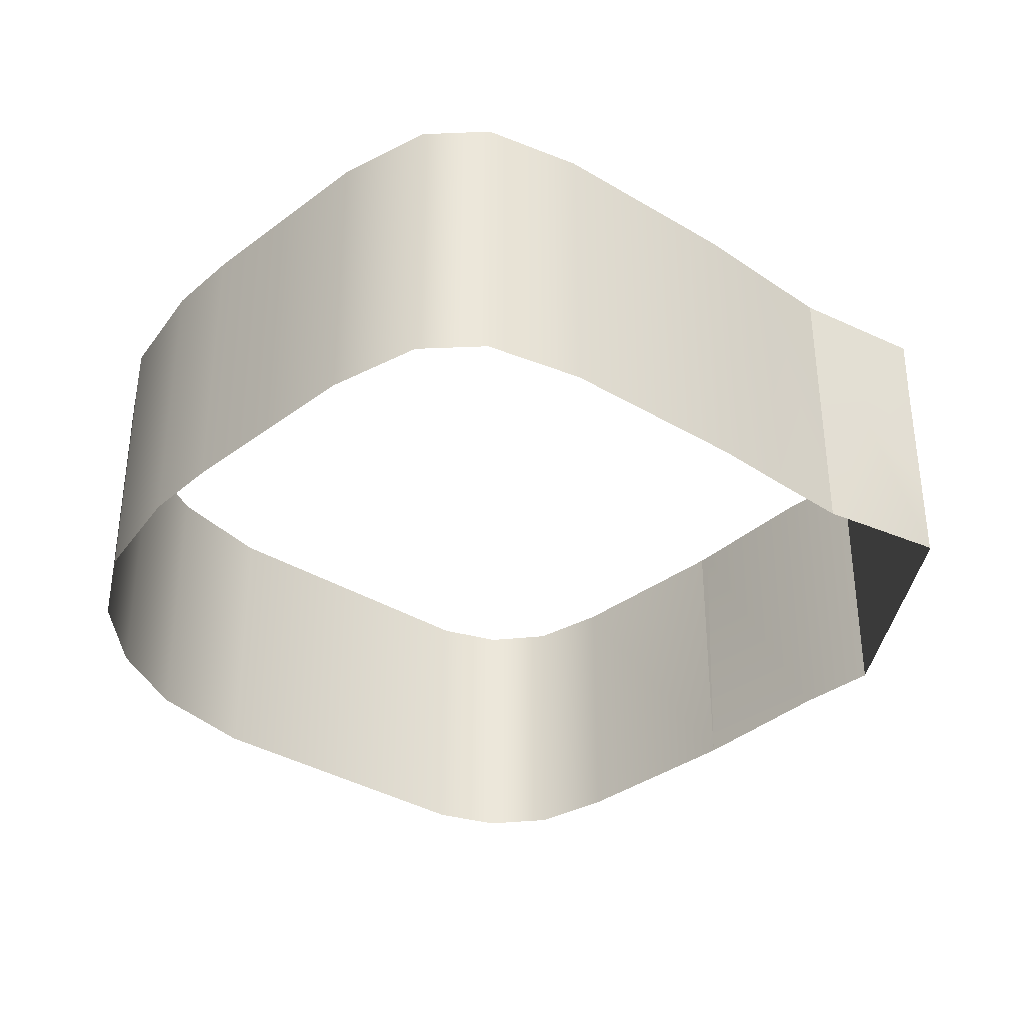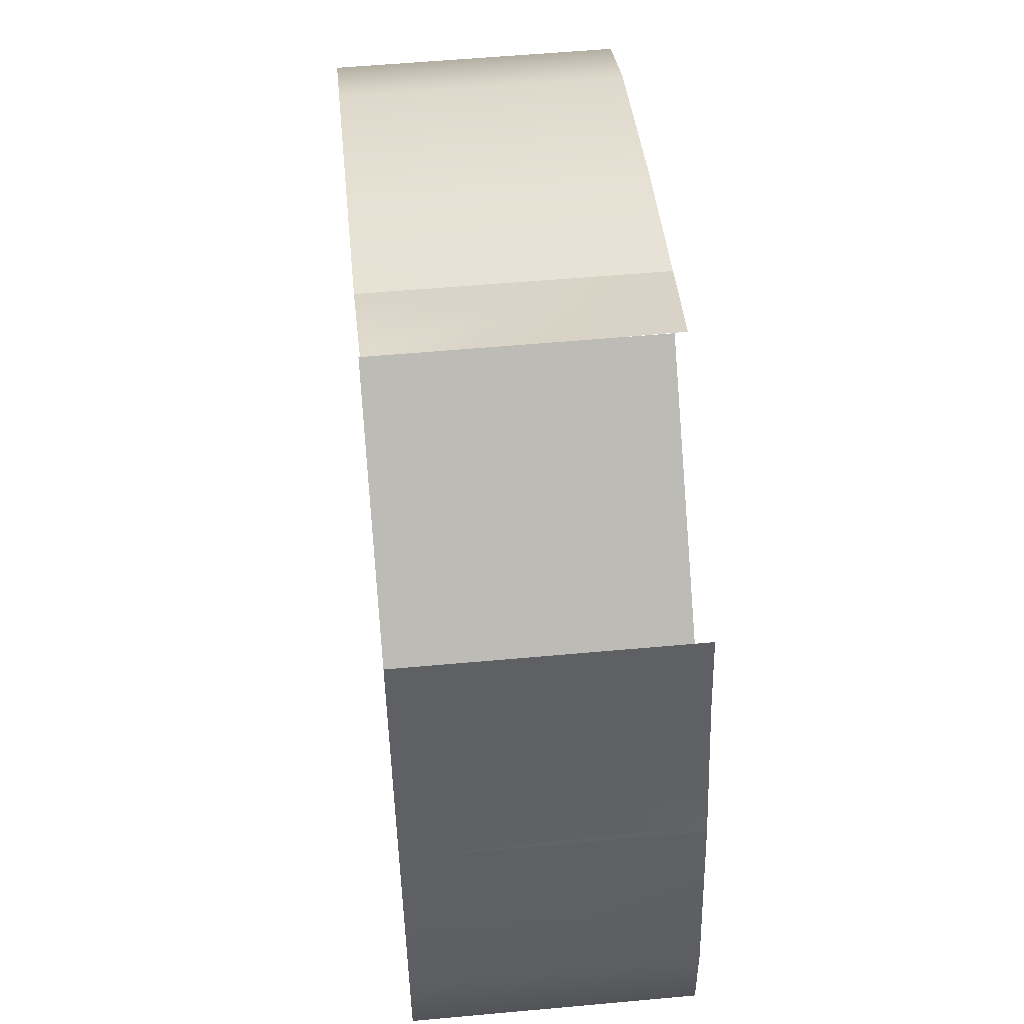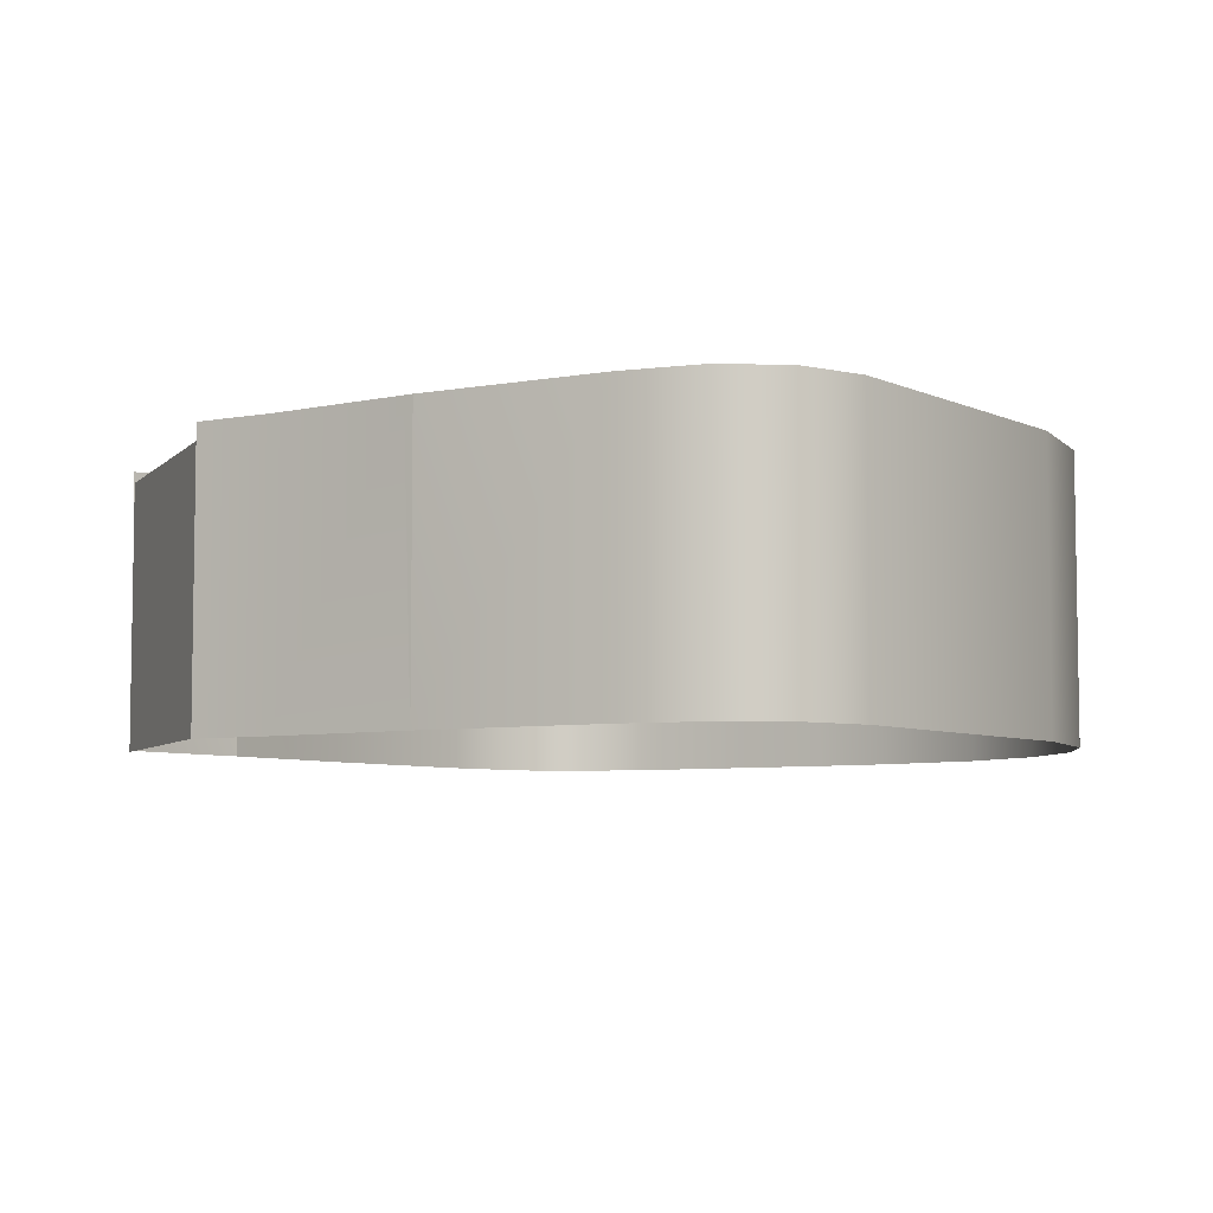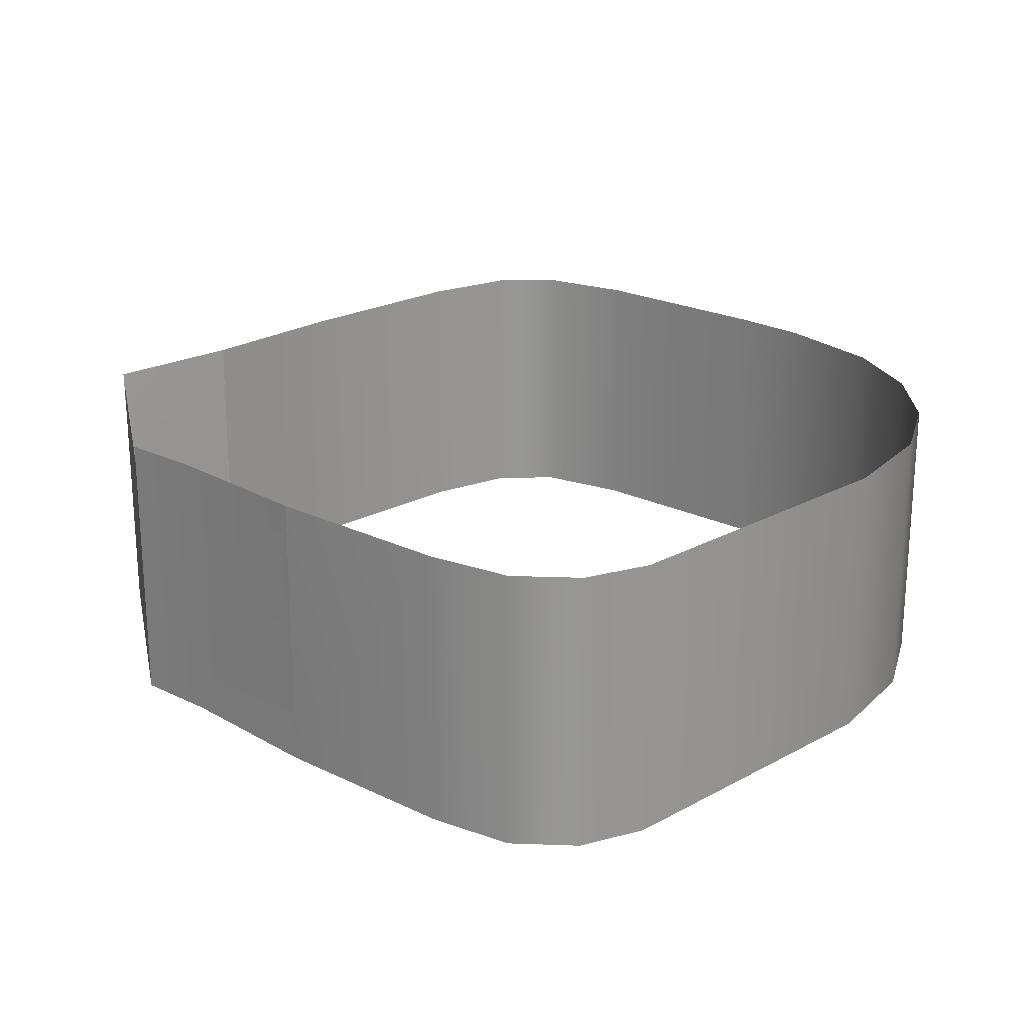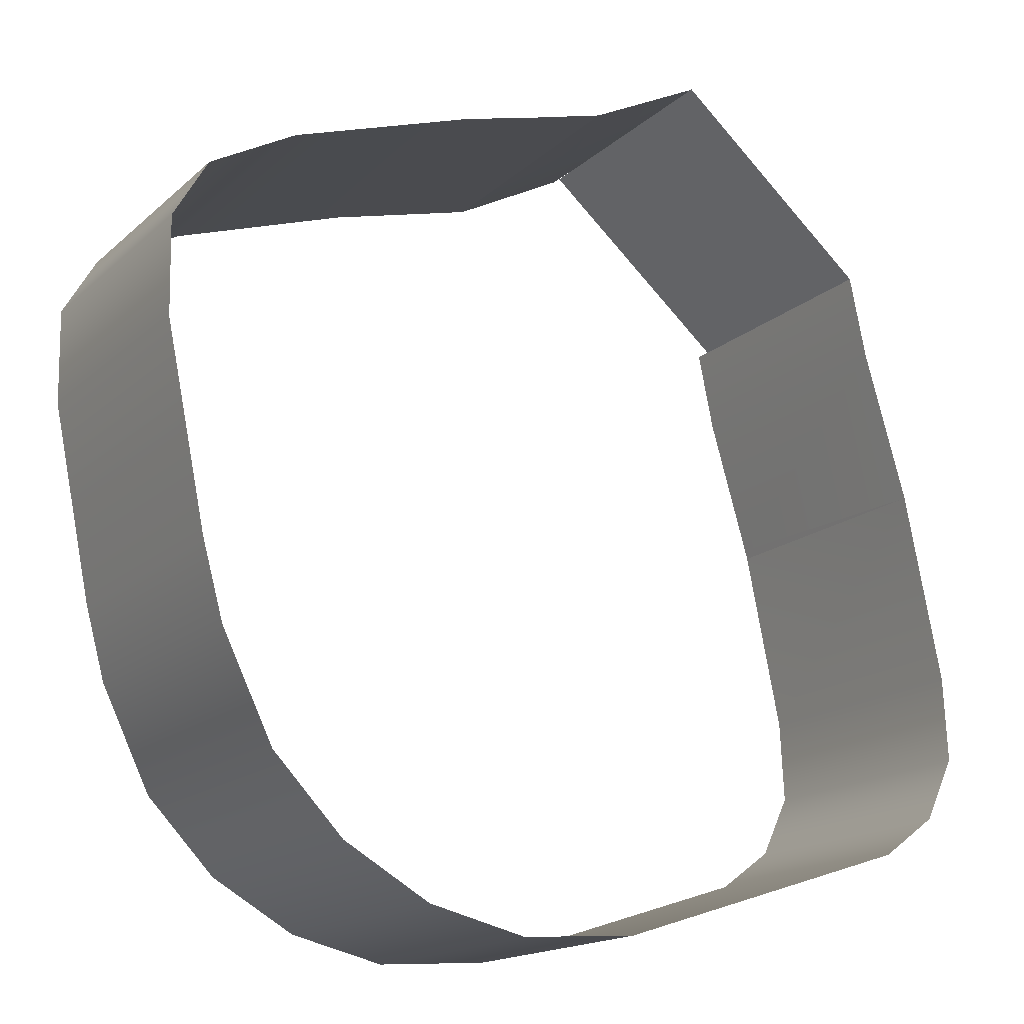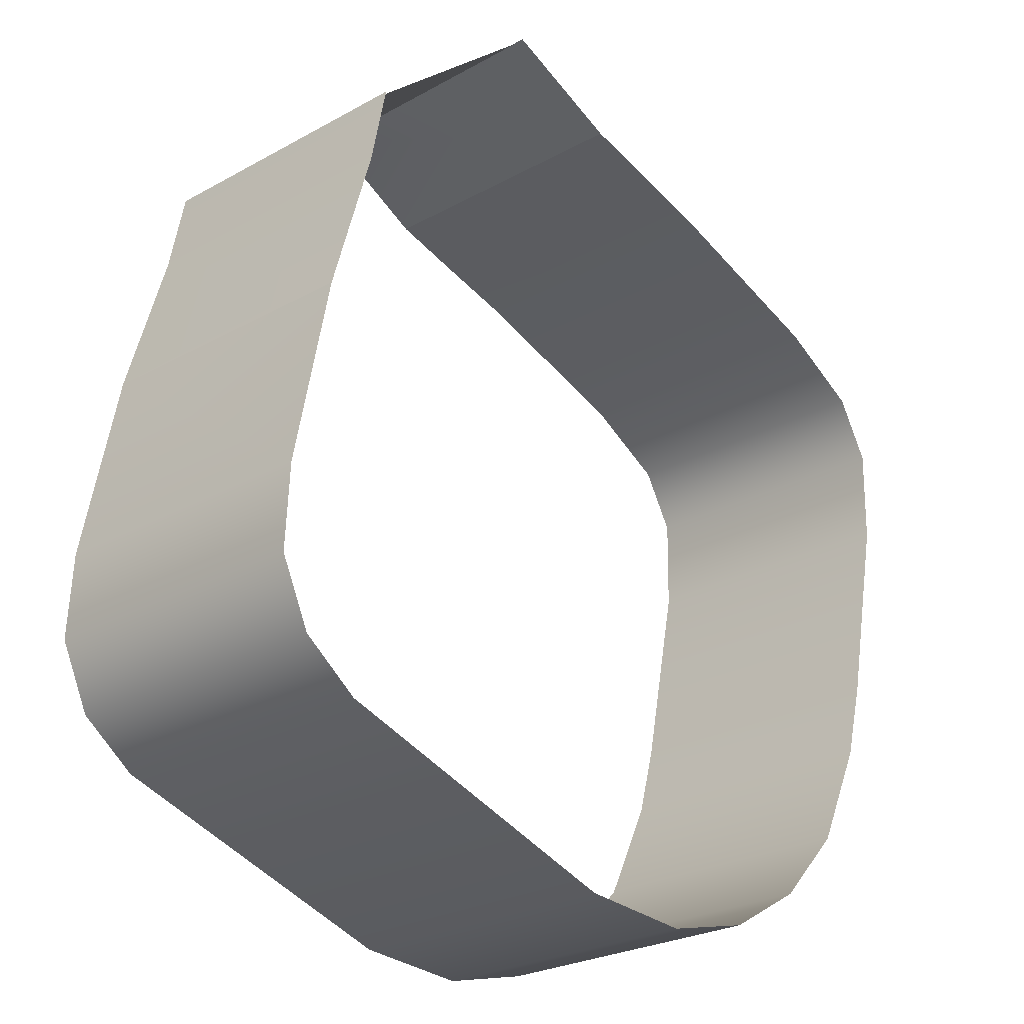
<metadata>
{"format":"obj","ext":"obj","renderer":"f3d","projection":"perspective","resolution":1024,"background":"white","views":[{"elev":-35.3,"azim":-56.7,"up":"+Y"},{"elev":55.7,"azim":84.5,"up":"+Z"},{"elev":-6.0,"azim":108.6,"up":"+Y"},{"elev":22.3,"azim":118.8,"up":"+Y"},{"elev":-16.3,"azim":-30.4,"up":"+Z"},{"elev":-25.5,"azim":131.8,"up":"+Z"}]}
</metadata>
<code>
v  -21.61 -7.867 23.61
v  -27.97 -7.867 21.97
v  -27.97 -30.73 21.97
v  -21.61 -30.73 23.63
v  -42.82 -7.867 17.05
v  -42.81 -30.73 17.05
v  -49.76 -7.867 13.24
v  -49.76 -30.73 13.24
v  -52.55 -7.867 8.437
v  -52.55 -30.73 8.437
v  -52.42 -7.867 0.5795
v  -52.42 -30.73 0.5795
v  -47.47 -30.73 -21.61
v  -47.47 -7.867 -21.61
v  -43.33 -7.867 -30.16
v  -43.33 -30.73 -30.16
v  -37.63 -7.867 -36.13
v  -37.63 -30.73 -36.14
v  -50.79 -30.73 -7.429
v  -50.79 -7.867 -7.423
v  -49.16 -7.867 -15.43
v  -49.16 -30.73 -15.44
v  -30.63 -7.867 -40.19
v  -30.63 -30.73 -40.19
v  10.04 -20 16
v  -6.143 -20 29.96
v  -6.143 -30.73 29.96
v  10.04 -30.73 16
v  -22.69 -7.867 -42.14
v  -22.69 -30.73 -42.14
v  16.03 -7.867 -30.31
v  18.43 -7.867 -25.23
v  18.43 -30.73 -25.23
v  16.03 -30.73 -30.31
v  18.07 -7.867 -18.39
v  14.97 -7.867 -2.979
v  14.97 -30.73 -2.979
v  18.07 -30.73 -18.39
v  11.54 -30.73 -33.6
v  11.54 -7.867 -33.6
v  10.04 -9.275 16
v  -6.143 -9.275 29.96
v  -15.5 -30.73 25.29
v  -15.51 -19.3 25.25
v  -15.51 -13.58 25.22
v  -15.51 -7.867 25.2
v  11.4 -30.73 9.328
v  14.75 -7.867 -2.219
v  11.4 -7.867 9.328
v  -13.22 -30.73 -41.5
v  -13.22 -7.867 -41.5
v  10.04 -7.867 16
v  14.97 -30.73 -2.979
v  -6.203 -30.62 29.94
v  -6.202 -30.48 29.94
v  -6.202 -30.48 29.94
v  -15.5 -30.73 25.29
v  -10.83 -19.38 27.61
v  -6.139 -13.38 29.97
v  -6.141 -10.6 30
v  -7.254 -12.73 29.4
v  -6.143 -13.38 29.97
v  -6.143 -18.58 29.97
v  -6.158 -18.57 29.96
v  -6.173 -22.71 29.95
v  -6.143 -22.73 29.97
v  -10.83 -15.64 27.59
v  -15.51 -13.58 25.22
v  -10.83 -10.62 27.58
v  -6.143 -30.62 29.97
v  -6.143 -14.42 29.97
v  -8.484 -15.03 28.78
v  -8.484 -18.04 28.78
v  -6.143 -14.43 29.97
v  -8.483 -21.06 28.79
v  -6.142 -8.373 30.02
v  -6.142 -8.86 30.02
g yoozoo_T_yz_001_02_show
f 1 2 3 4
f 3 2 5 6
f 6 5 7 8
f 8 7 9 10
f 9 11 12 10
f 13 14 15 16
f 16 15 17 18
f 19 20 21 22
f 22 21 14 13
f 18 17 23 24
f 12 11 20 19
f 25 26 27 28
f 23 29 30 24
f 31 32 33 34
f 35 36 37 38
f 39 40 31 34
f 41 42 26 25
f 1 4 43 44
f 1 44 45 46
f 1 46 46
f 47 37 48 49
f 38 33 32 35
f 50 30 29 51
f 39 50 51 40
f 28 47 49 52
f 36 36 48 53
f 53 48 48
f 54 55 56 57
f 57 56 58 44
f 59 60 61 62
f 63 64 65 66
f 67 68 44 58
f 69 46 68 67
f 66 65 55 70
f 71 62 72
f 72 67 73
f 63 74 64
f 58 75 73 67
f 75 58 56
f 71 72 73
f 62 61 72
f 69 67 72 61
f 54 70 55
f 64 73 75 65
f 65 75 56 55
f 73 64 74 71
f 76 46 69 77
f 61 60 77 69

</code>
